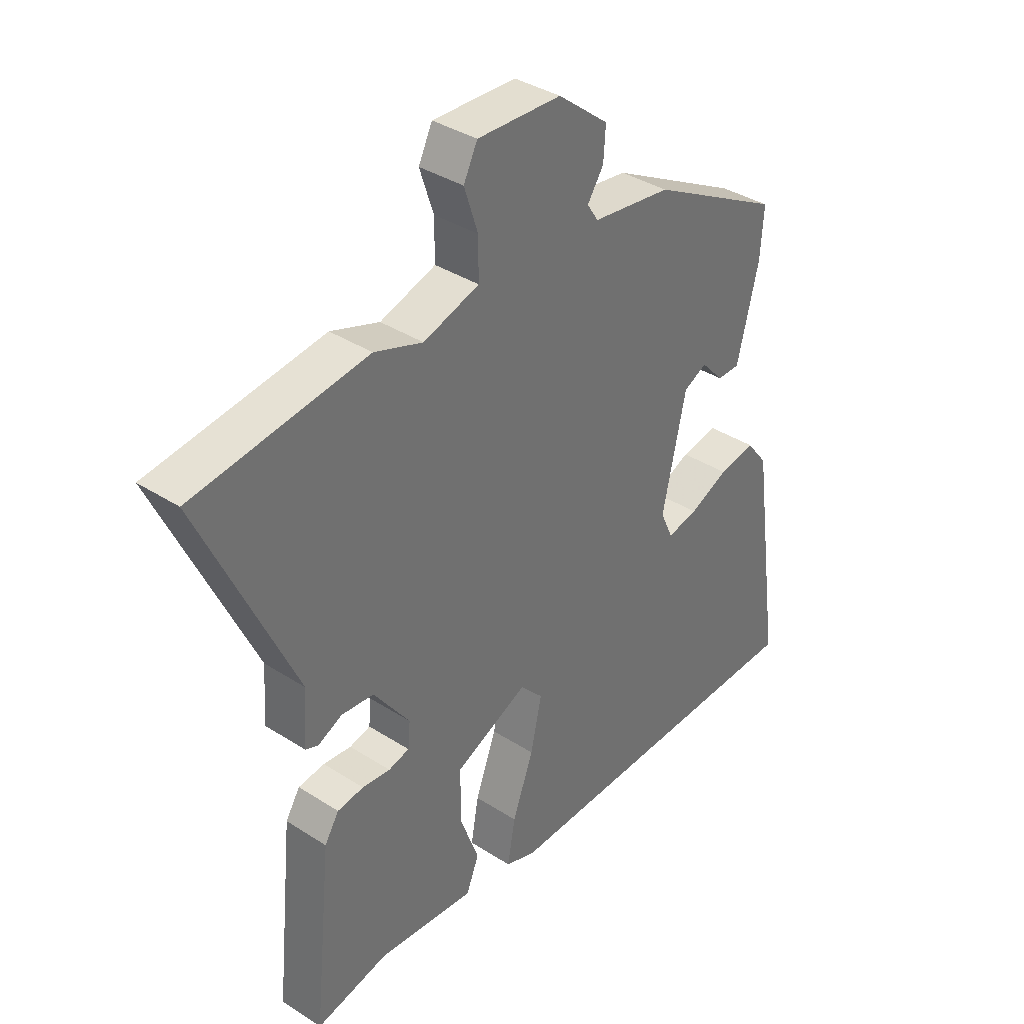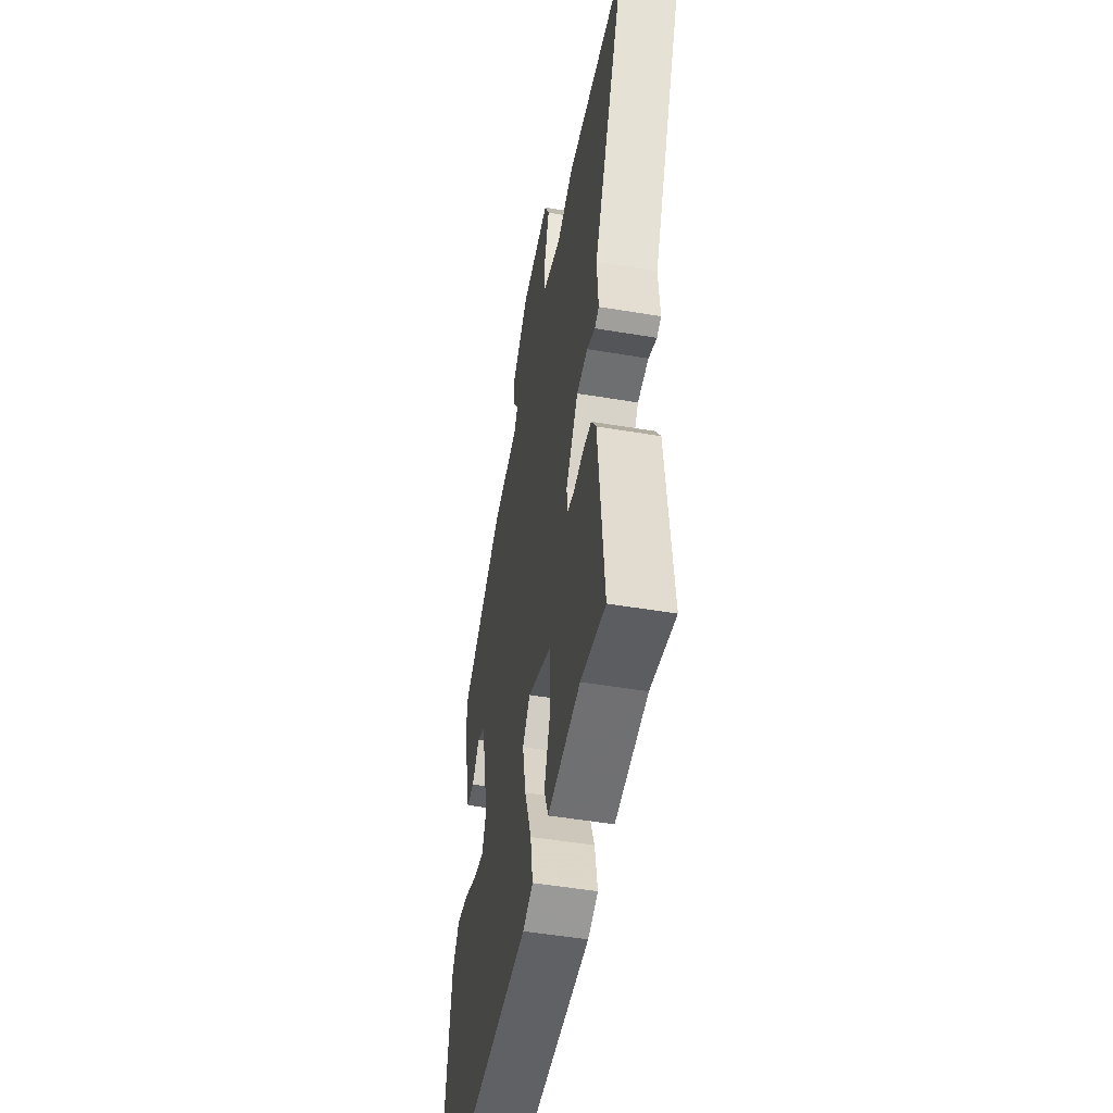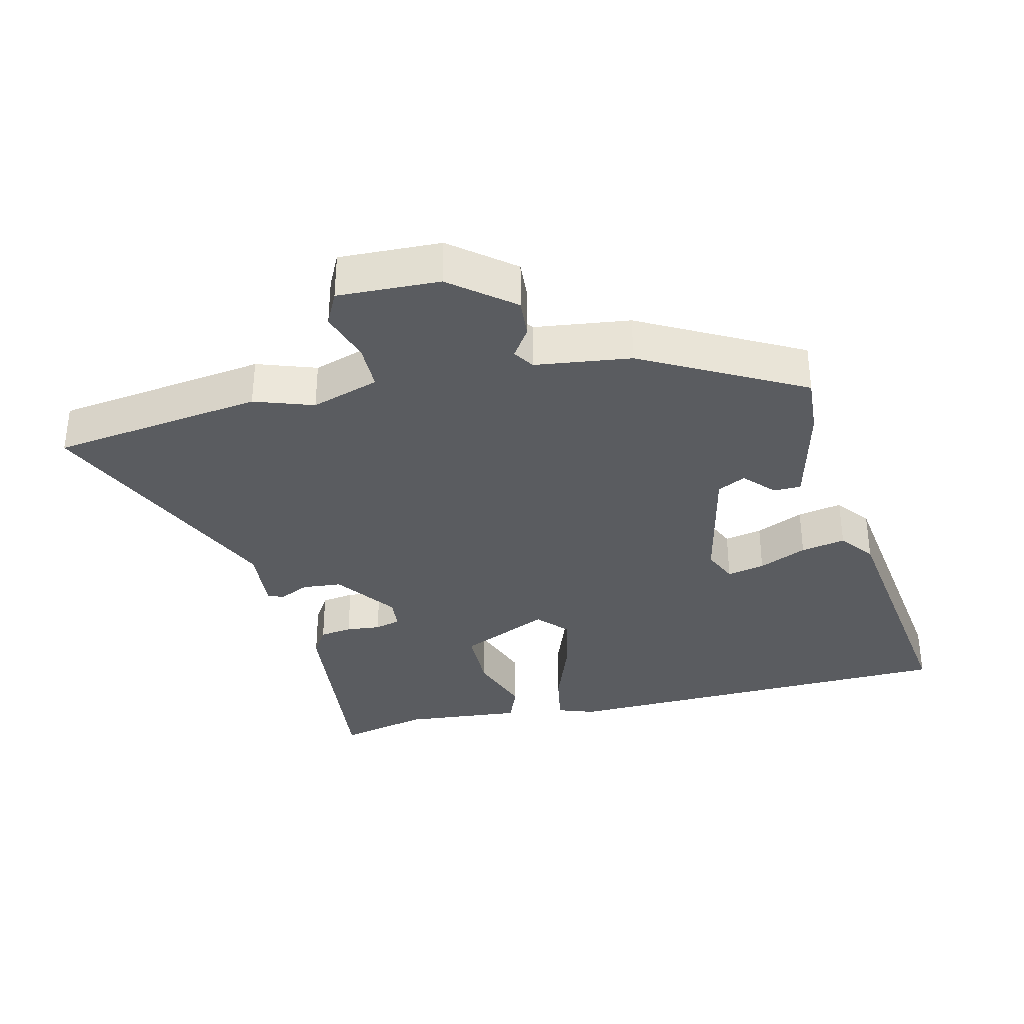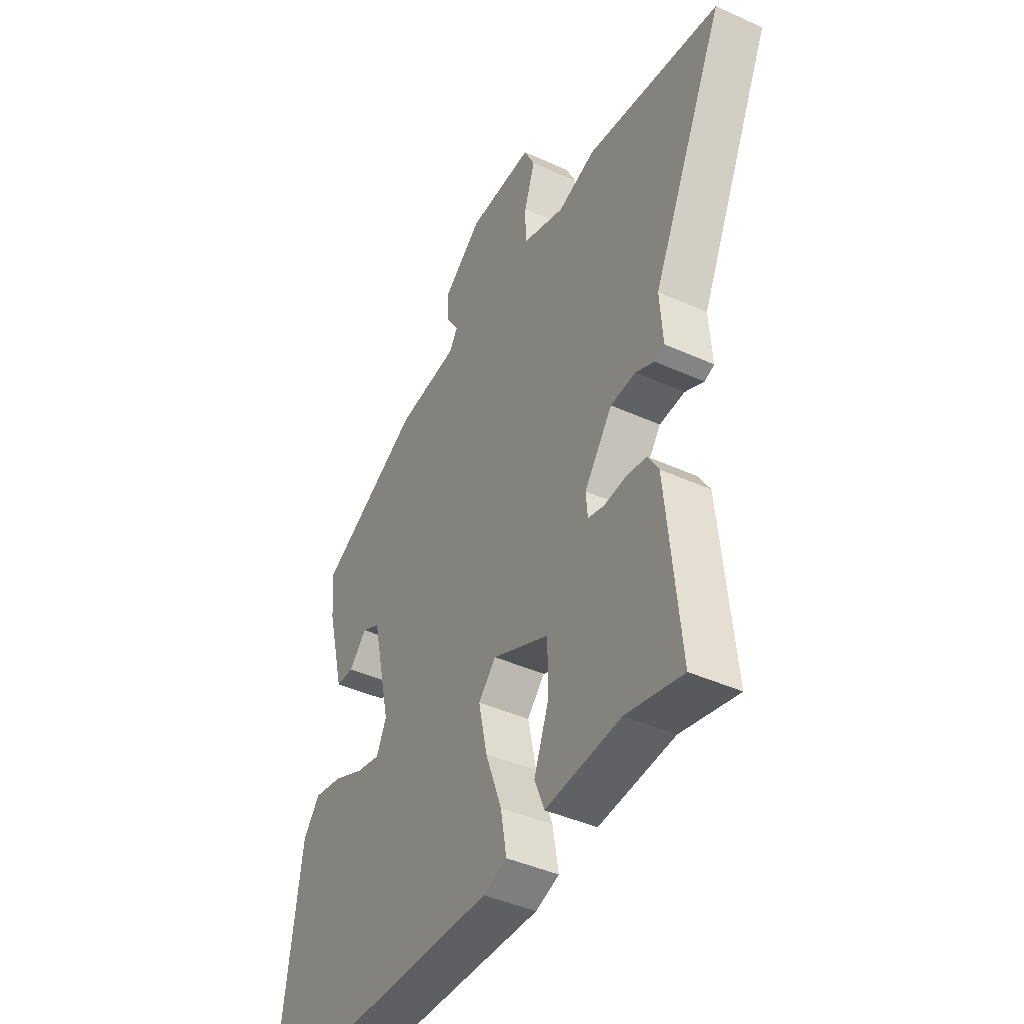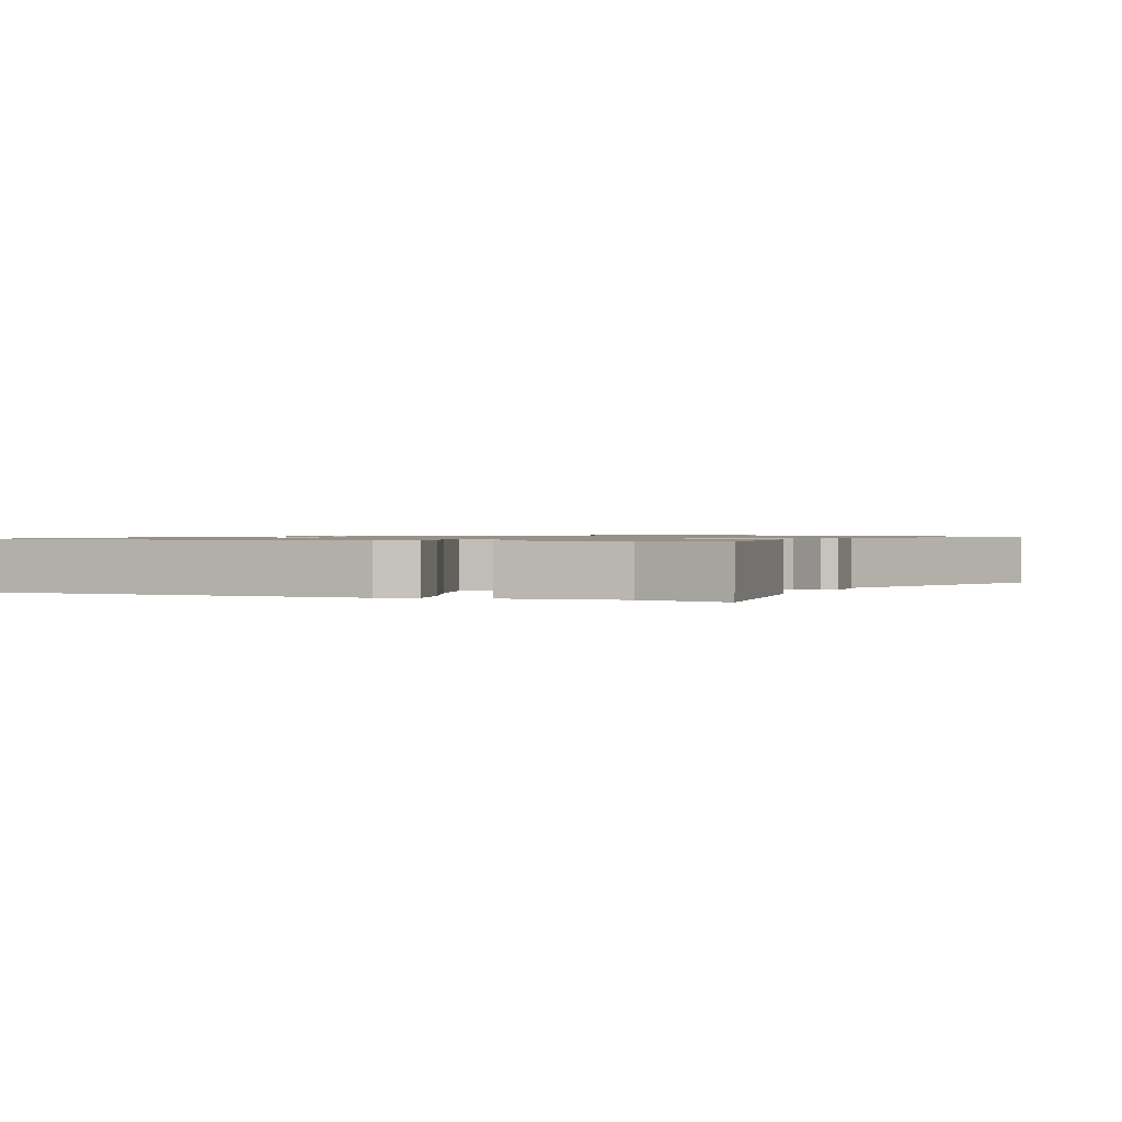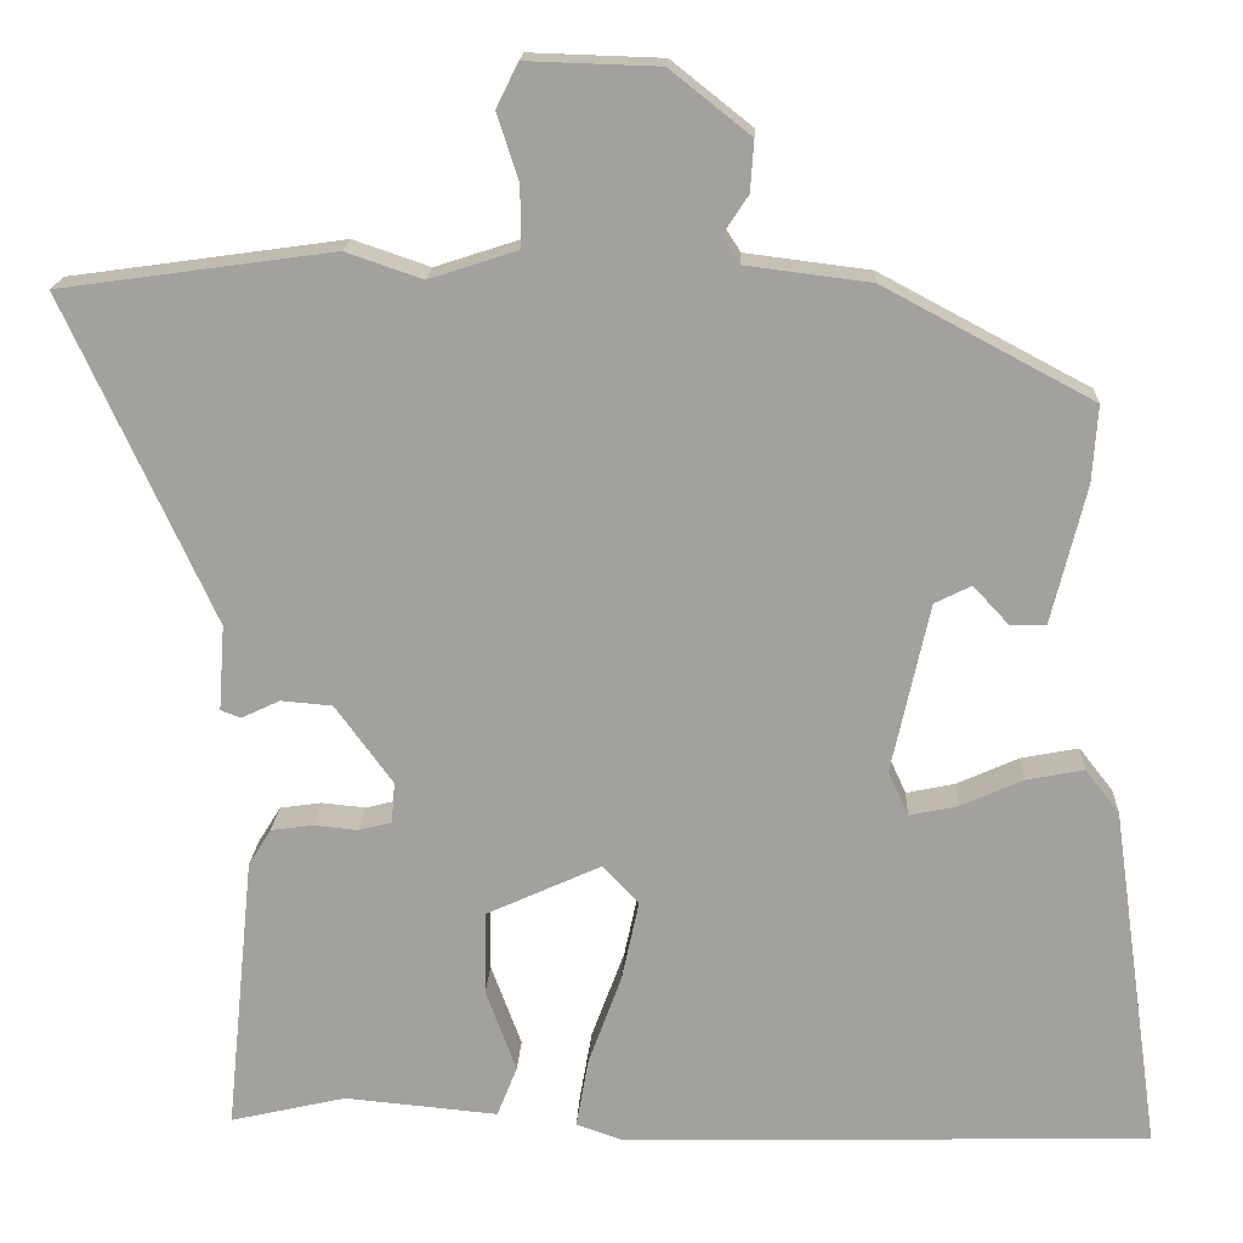
<metadata>
{"format":"obj","ext":"obj","renderer":"f3d","projection":"perspective","resolution":1024,"background":"white","views":[{"elev":36.8,"azim":-50.1,"up":"+Z"},{"elev":-49.8,"azim":-100.5,"up":"+Z"},{"elev":-34.4,"azim":13.3,"up":"+Y"},{"elev":-42.2,"azim":-118.6,"up":"+Z"},{"elev":1.0,"azim":-158.6,"up":"+Y"},{"elev":17.6,"azim":2.7,"up":"+Z"}]}
</metadata>
<code>
v -0.657 0.07 0.478
v -0.343 0.07 0.522
v -0.255 0.07 0.492
v -0.154 0.07 0.525
v -0.154 0.07 0.595
v -0.179 0.07 0.671
v -0.154 0.07 0.722
v -0.002 0.07 0.717
v 0.09 0.07 0.644
v 0.086 0.07 0.586
v 0.057 0.07 0.542
v 0.077 0.07 0.511
v 0.22 0.07 0.493
v 0.459 0.07 0.366
v 0.453 0.07 0.278
v 0.414 0.07 0.12
v 0.373 0.07 0.119
v 0.332 0.07 0.163
v 0.29 0.07 0.142
v 0.247 0.07 -0.053
v 0.27 0.07 -0.104
v 0.326 0.07 -0.092
v 0.397 0.07 -0.06
v 0.463 0.07 -0.047
v 0.502 0.07 -0.097
v 0.558 0.07 -0.494
v -0.045 0.07 -0.511
v -0.1 0.07 -0.492
v -0.086 0.07 -0.412
v -0.048 0.07 -0.308
v -0.028 0.07 -0.215
v -0.069 0.07 -0.171
v -0.202 0.07 -0.232
v -0.203 0.07 -0.328
v -0.168 0.07 -0.423
v -0.191 0.07 -0.481
v -0.367 0.07 -0.465
v -0.5 0.07 -0.496
v -0.468 0.07 -0.177
v -0.442 0.07 -0.135
v -0.394 0.07 -0.128
v -0.343 0.07 -0.133
v -0.305 0.07 -0.123
v -0.301 0.07 -0.076
v -0.367 0.07 0.014
v -0.426 0.07 0.019
v -0.47 0.07 -0.002
v -0.493 0.07 0.007
v -0.486 0.07 0.105
v -0.657 0 0.478
v -0.343 0 0.522
v -0.255 0 0.492
v -0.154 0 0.525
v -0.154 0 0.595
v -0.179 0 0.671
v -0.154 0 0.722
v -0.002 0 0.717
v 0.09 0 0.644
v 0.086 0 0.586
v 0.057 0 0.542
v 0.077 0 0.511
v 0.22 0 0.493
v 0.459 0 0.366
v 0.453 0 0.278
v 0.414 0 0.12
v 0.373 0 0.119
v 0.332 0 0.163
v 0.29 0 0.142
v 0.247 0 -0.053
v 0.27 0 -0.104
v 0.326 0 -0.092
v 0.397 0 -0.06
v 0.463 0 -0.047
v 0.502 0 -0.097
v 0.558 0 -0.494
v -0.045 0 -0.511
v -0.1 0 -0.492
v -0.086 0 -0.412
v -0.048 0 -0.308
v -0.028 0 -0.215
v -0.069 0 -0.171
v -0.202 0 -0.232
v -0.203 0 -0.328
v -0.168 0 -0.423
v -0.191 0 -0.481
v -0.367 0 -0.465
v -0.5 0 -0.496
v -0.468 0 -0.177
v -0.442 0 -0.135
v -0.394 0 -0.128
v -0.343 0 -0.133
v -0.305 0 -0.123
v -0.301 0 -0.076
v -0.367 0 0.014
v -0.426 0 0.019
v -0.47 0 -0.002
v -0.493 0 0.007
v -0.486 0 0.105
f 46 47 48 49
f 1 2 3
f 49 1 3
f 46 49 3
f 45 46 3
f 44 45 3 4
f 43 44 4
f 40 41 42
f 39 40 42
f 38 39 42
f 37 38 42
f 37 42 43
f 36 37 43
f 35 36 43
f 34 35 43
f 33 34 43
f 32 33 43 4
f 28 29 30
f 27 28 30
f 26 27 30
f 25 26 30
f 24 25 30
f 23 24 30
f 22 23 30
f 21 22 30 31
f 32 4 5
f 31 32 5
f 21 31 5
f 20 21 5
f 16 17 18
f 15 16 18
f 14 15 18
f 13 14 18
f 12 13 18
f 12 18 19
f 5 6 7
f 20 5 7
f 19 20 7
f 12 19 7
f 11 12 7
f 9 10 11
f 8 9 11
f 7 8 11
f 98 97 96 95
f 52 51 50
f 52 50 98
f 52 98 95
f 52 95 94
f 53 52 94 93
f 53 93 92
f 91 90 89
f 91 89 88
f 91 88 87
f 91 87 86
f 92 91 86
f 92 86 85
f 92 85 84
f 92 84 83
f 92 83 82
f 53 92 82 81
f 79 78 77
f 79 77 76
f 79 76 75
f 79 75 74
f 79 74 73
f 79 73 72
f 79 72 71
f 80 79 71 70
f 54 53 81
f 54 81 80
f 54 80 70
f 54 70 69
f 67 66 65
f 67 65 64
f 67 64 63
f 67 63 62
f 67 62 61
f 68 67 61
f 56 55 54
f 56 54 69
f 56 69 68
f 56 68 61
f 56 61 60
f 60 59 58
f 60 58 57
f 60 57 56
f 1 50 51 2
f 2 51 52 3
f 3 52 53 4
f 4 53 54 5
f 5 54 55 6
f 6 55 56 7
f 7 56 57 8
f 8 57 58 9
f 9 58 59 10
f 10 59 60 11
f 11 60 61 12
f 12 61 62 13
f 13 62 63 14
f 14 63 64 15
f 15 64 65 16
f 16 65 66 17
f 17 66 67 18
f 18 67 68 19
f 19 68 69 20
f 20 69 70 21
f 21 70 71 22
f 22 71 72 23
f 23 72 73 24
f 24 73 74 25
f 25 74 75 26
f 26 75 76 27
f 27 76 77 28
f 28 77 78 29
f 29 78 79 30
f 30 79 80 31
f 31 80 81 32
f 32 81 82 33
f 33 82 83 34
f 34 83 84 35
f 35 84 85 36
f 36 85 86 37
f 37 86 87 38
f 38 87 88 39
f 39 88 89 40
f 40 89 90 41
f 41 90 91 42
f 42 91 92 43
f 43 92 93 44
f 44 93 94 45
f 45 94 95 46
f 46 95 96 47
f 47 96 97 48
f 48 97 98 49
f 49 98 50 1

</code>
